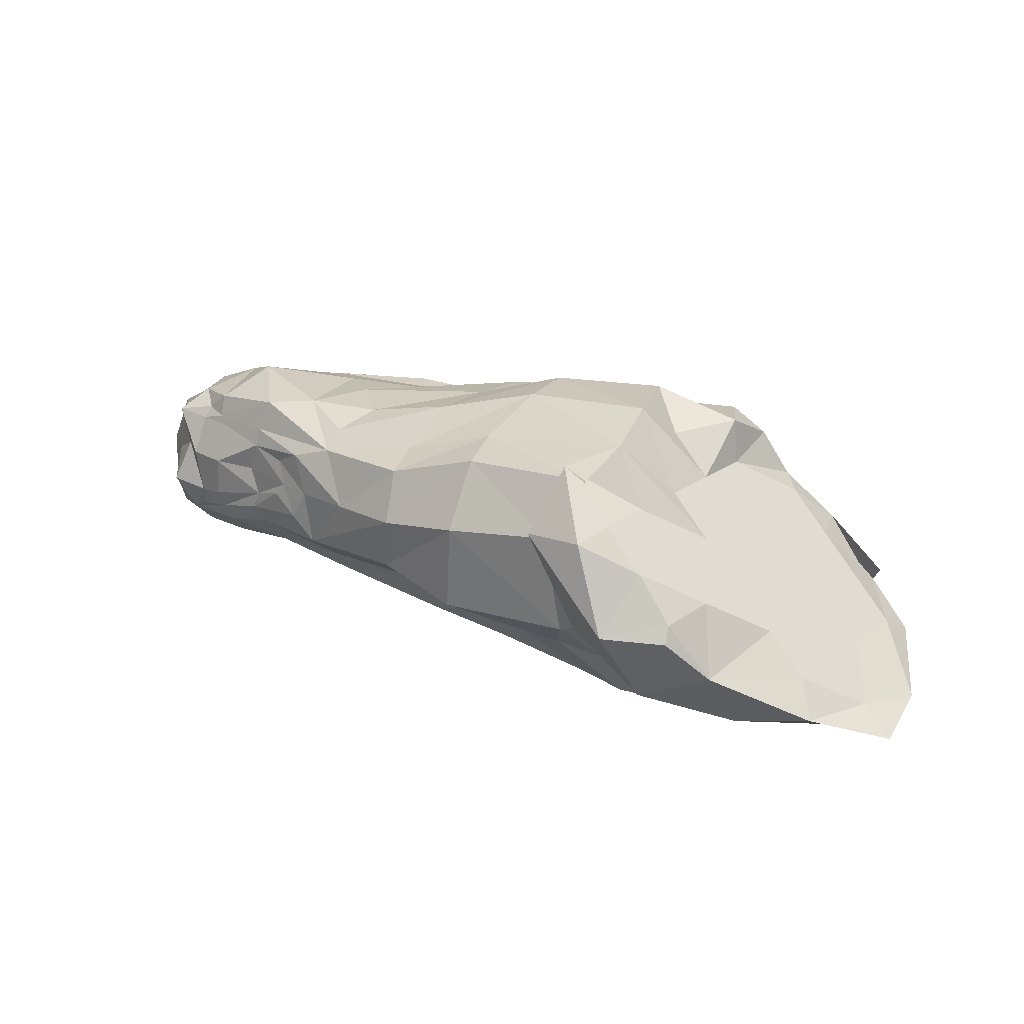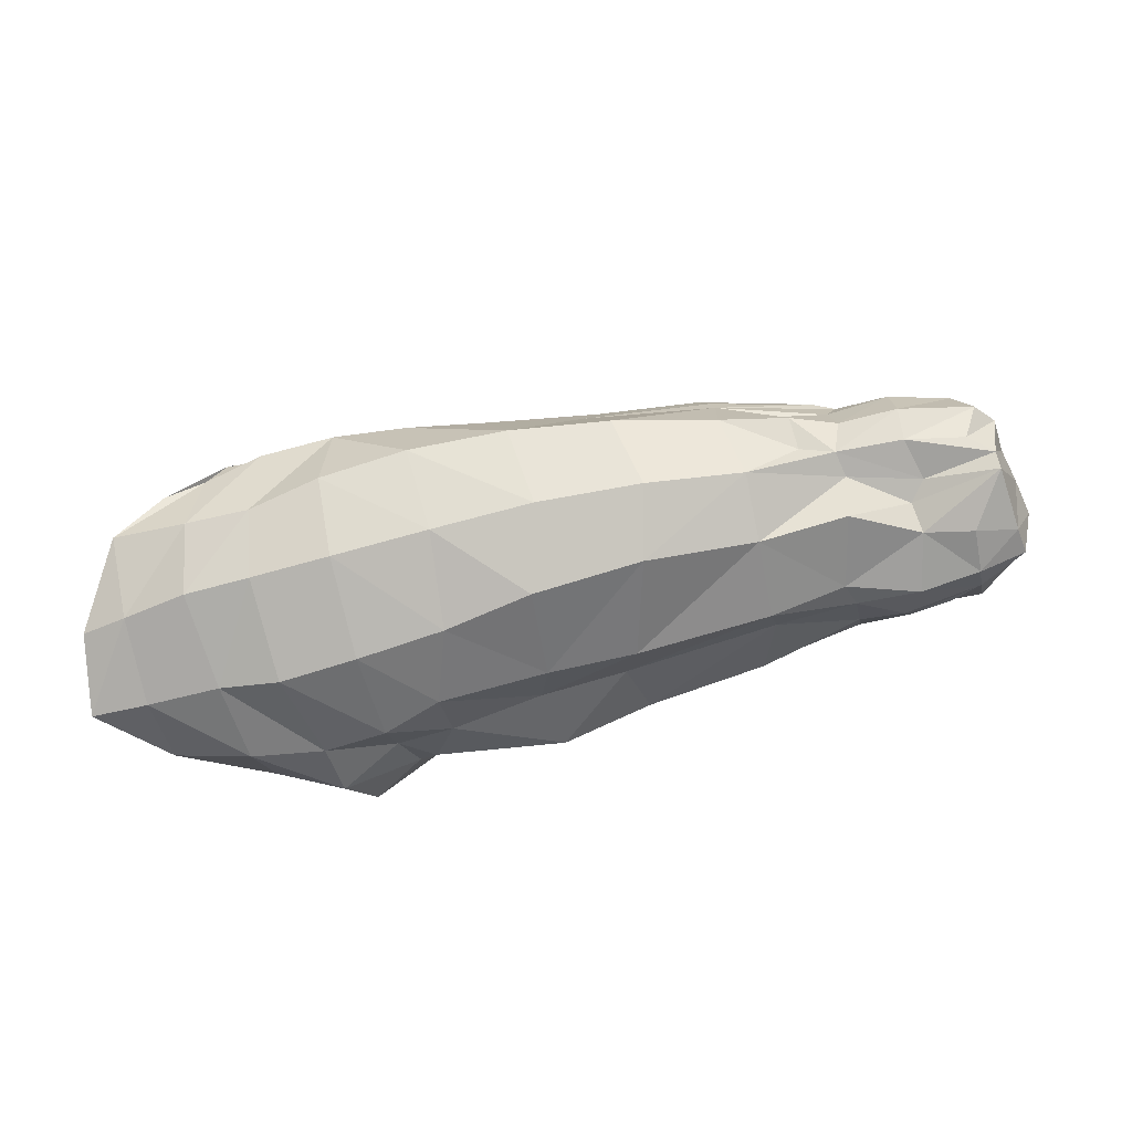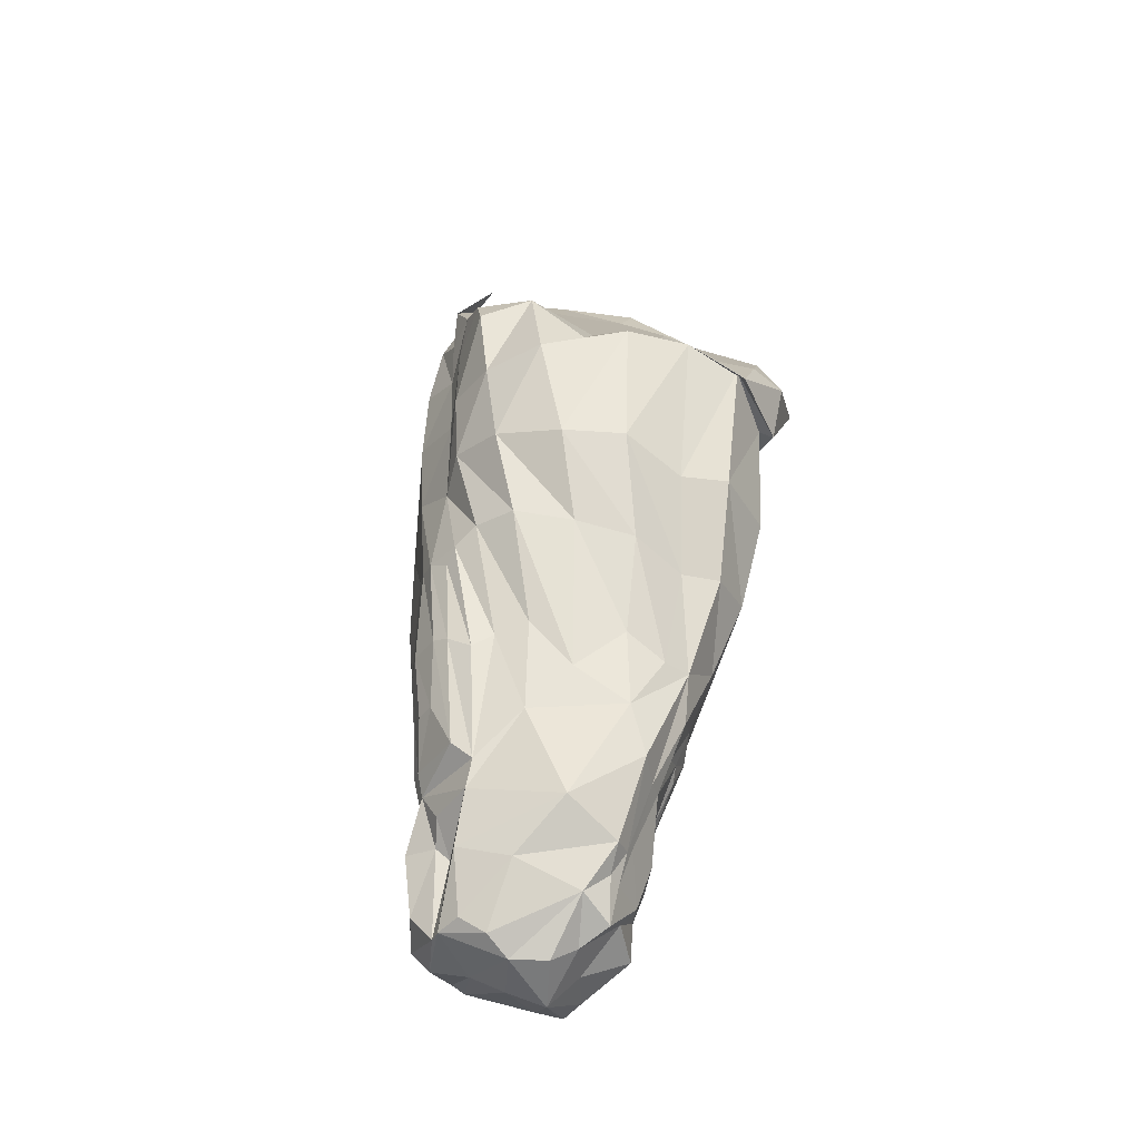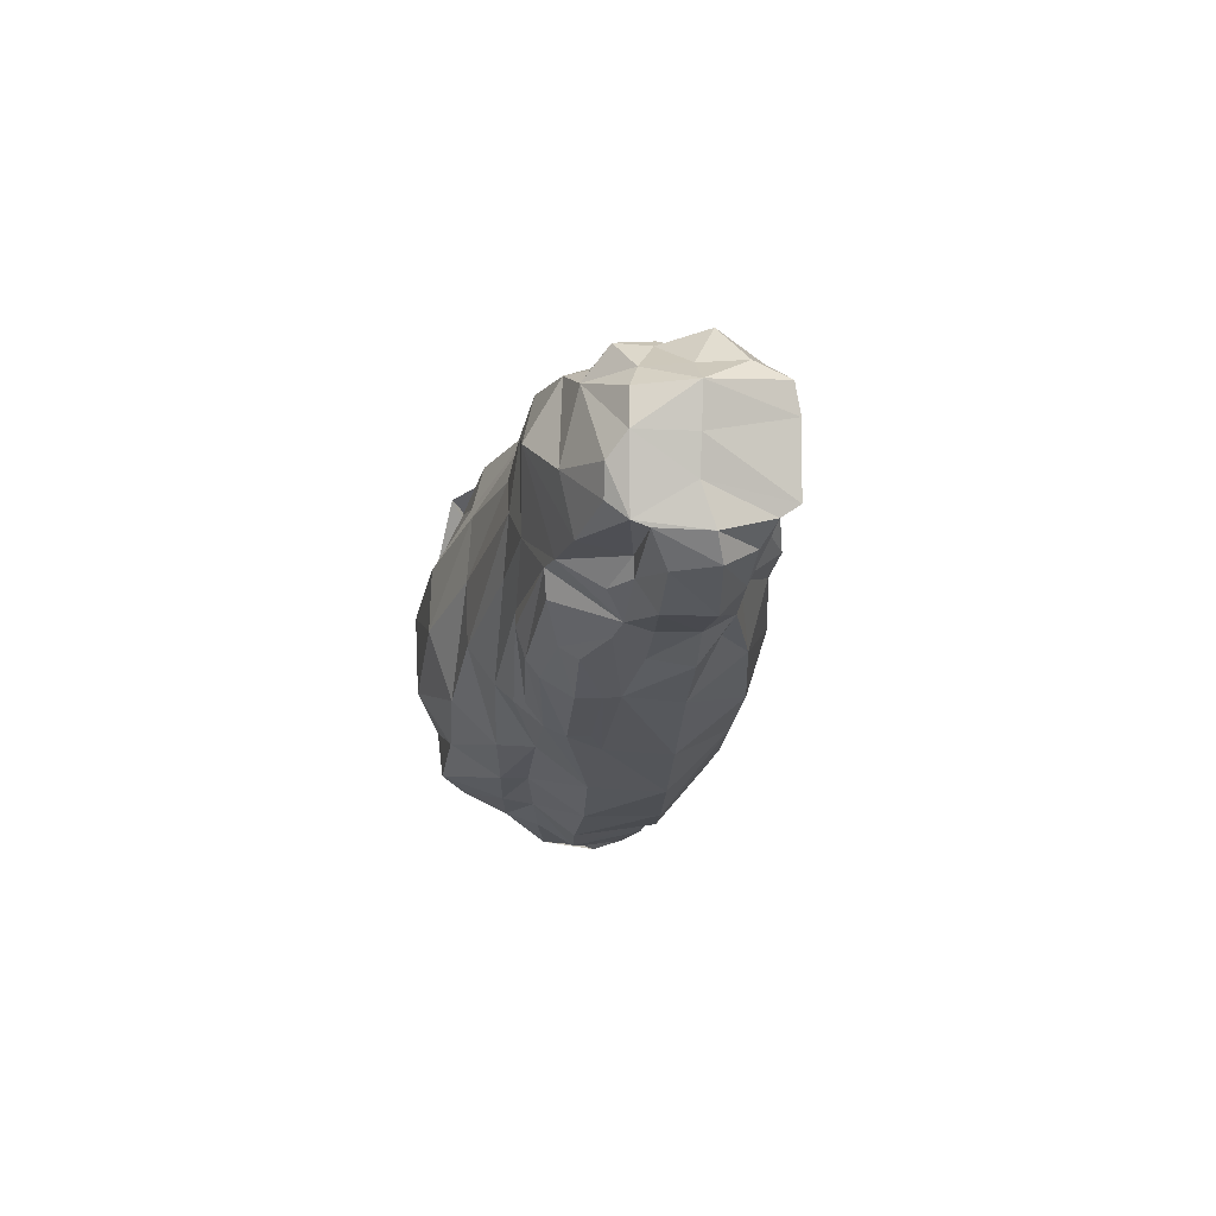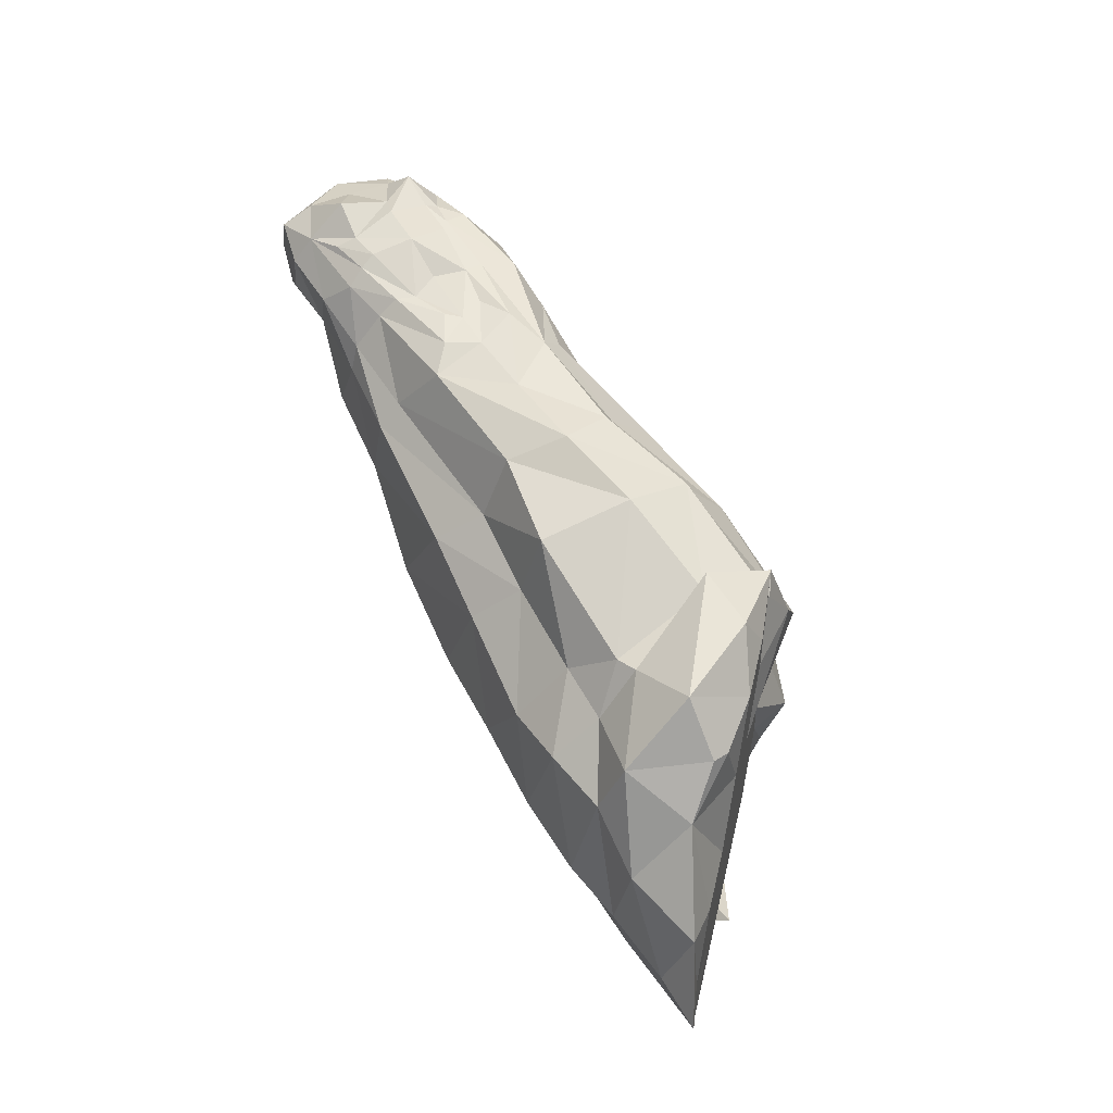
<metadata>
{"format":"obj","ext":"obj","renderer":"f3d","projection":"perspective","resolution":1024,"background":"white","views":[{"elev":19.7,"azim":-142.7,"up":"+Z"},{"elev":-70.4,"azim":14.5,"up":"+Z"},{"elev":56.0,"azim":100.9,"up":"+Z"},{"elev":-12.5,"azim":79.1,"up":"+Y"},{"elev":65.3,"azim":-122.4,"up":"+Y"}]}
</metadata>
<code>
o N1
v 0.09975 -0.03627 -0.09932
v 0.1664 -0.03637 -0.0896
v 0.1769 -0.07723 -0.07416
v 0.1137 -0.08384 -0.0811
v 0.05234 -0.08591 -0.09003
v 0.0946 0.01995 -0.08276
v 0.2335 -0.02487 -0.07216
v 0.2356 -0.06451 -0.06063
v 0.04591 -0.02875 -0.1034
v -0.006232 -0.08657 -0.09629
v 0.02892 0.01787 -0.09249
v -0.006979 -0.02609 -0.1083
v -0.007341 0.02997 -0.09097
v 0.3847 0.01441 -0.04825
v 0.3869 0.03123 -0.04454
v 0.4 0.02488 0.001277
v 0.3593 0.006723 -0.05488
v 0.3577 0.03338 -0.05257
v 0.3958 0.00165 0.000934
v 0.358 0.0475 -0.03909
v 0.3842 0.04048 -0.02539
v 0.2877 -0.02475 -0.06489
v 0.2774 0.02019 -0.05865
v 0.3293 0.001007 -0.05208
v 0.1482 0.02436 -0.07511
v 0.2927 -0.04103 -0.04214
v 0.2307 0.02496 -0.06506
v -0.05429 -0.02345 -0.1083
v -0.04644 0.03407 -0.08618
v 0.2274 -0.09038 -0.0296
v 0.3816 -0.02557 -0.04861
v 0.3818 -0.03282 -0.03805
v 0.3374 -0.02643 -0.03689
v 0.3271 -0.0149 -0.04077
v 0.04721 -0.1254 -0.05501
v -0.005606 -0.1243 -0.06346
v 0.3209 0.0373 -0.05235
v 0.166 -0.1079 -0.03726
v 0.1063 -0.1196 -0.04572
v 0.1371 0.04503 -0.04771
v 0.2324 0.03709 -0.05023
v 0.2819 0.03534 -0.05124
v 0.02686 0.05039 -0.05921
v 0.08436 0.04462 -0.05452
v 0.3099 0.05444 -0.03757
v -0.05491 -0.08532 -0.09539
v 0.2899 -0.05727 -0.04088
v -0.09064 -0.0266 -0.1028
v -0.08922 0.02454 -0.09104
v 0.391 -0.01918 0.000961
v 0.3675 -0.04409 -0.03221
v 0.3311 -0.05286 -0.03554
v 0.3889 -0.04186 -0.007376
v -0.008168 0.05096 -0.06056
v 0.2827 0.05365 -0.03247
v 0.3142 0.06064 -0.02613
v 0.3382 0.05672 -0.03024
v 0.3356 0.06035 -0.01818
v 0.3605 0.06353 -0.01402
v -0.09487 -0.08468 -0.09485
v 0.1447 0.07971 -0.02584
v 0.2193 0.07072 -0.02852
v -0.04976 -0.1172 -0.06811
v -0.1332 -0.07884 -0.09309
v -0.1355 -0.02564 -0.09935
v 0.3781 -0.05508 -0.01279
v -0.1361 0.01682 -0.08016
v 0.3322 -0.06799 -0.02156
v 0.2692 -0.06353 -0.03828
v 0.2961 -0.06821 -0.02195
v 0.2684 -0.07989 -0.02554
v 0.2829 0.06194 -0.01995
v -0.04625 0.06854 -0.06913
v -0.08816 0.05552 -0.05215
v 0.3172 0.0638 -0.01626
v -0.1692 -0.02698 -0.09972
v -0.08722 -0.119 -0.07082
v -0.1601 -0.07459 -0.09056
v 0.2351 0.07256 -0.01339
v 0.278 0.06202 -0.009022
v -0.1318 -0.1201 -0.06688
v 0.3828 -0.04036 0.02169
v 0.3678 -0.05658 0.01044
v 0.08847 0.08613 -0.03794
v 0.3129 0.06631 0.008837
v 0.3395 0.06243 0.009573
v 0.3514 0.05562 0.01307
v -0.1483 -0.03073 -0.08344
v -0.1259 -0.06539 -0.05725
v 0.008836 0.07394 -0.03835
v -0.06986 0.07679 -0.02708
v -0.03819 0.09945 -0.02352
v -0.002653 0.07637 -0.0334
v 0.3308 -0.06837 0.006833
v 0.2922 -0.06829 0.00073
v 0.2617 -0.07536 -0.001459
v 0.2274 -0.08863 0.003957
v -0.123 0.003932 -0.06004
v 0.04409 -0.1269 -0.009722
v -2.9e-05 -0.1329 -0.012
v 0.1479 -0.1033 -0.00083
v 0.09133 -0.1161 -0.003299
v -0.0442 -0.1342 -0.01899
v 0.2539 0.06902 -0.002241
v 0.1347 0.09056 0.00863
v 0.1835 0.08014 0.006021
v 0.2232 0.07301 0.00476
v 0.3902 0.002616 0.03291
v 0.3796 0.03904 0.00033
v -0.07816 -0.1299 -0.03207
v -0.1274 -0.1001 -0.05585
v 0.2462 0.06897 0.005758
v 0.285 0.06111 0.007701
v 0.07997 0.09345 0.01651
v -0.1245 -0.03073 -0.05864
v -0.09919 0.003932 -0.03525
v -0.1006 -0.03073 -0.03385
v -0.07388 0.03859 -0.01185
v -0.06873 0.07191 -0.0166
v -0.1021 -0.06539 -0.03245
v 0.3286 -0.05097 0.01788
v 0.0141 0.0829 0.02306
v 0.2989 -0.0656 0.01714
v 0.3151 0.05562 0.03279
v 0.3383 0.05207 0.03327
v 0.3628 0.05192 0.03533
v 0.3747 0.03715 0.02568
v 0.2772 0.06307 0.02635
v 0.02003 0.09226 0.02767
v 0.3819 -0.03701 0.03082
v 0.3347 -0.04145 0.01958
v -0.1018 -0.1296 -0.04249
v -0.1035 -0.1001 -0.03105
v -0.1132 -0.1151 -0.02899
v -0.0687 -0.1292 -0.004398
v 0.252 0.06628 0.02109
v 0.2865 -0.07069 0.02048
v 0.3146 -0.05329 0.02857
v 0.3396 -0.03686 0.04841
v 0.3063 -0.03799 0.05203
v 0.2324 0.07121 0.03018
v 0.3863 0.02419 0.03173
v 0.3518 0.0351 0.04812
v 0.2887 -0.03776 0.05431
v 0.2804 -0.05196 0.05182
v -0.07534 0.003932 -0.01045
v -0.0313 -0.1227 0.005586
v 0.2251 -0.08925 0.01314
v 0.1651 -0.09909 0.008315
v 0.156 -0.09831 0.01991
v 0.3756 -0.02689 0.04153
v 0.382 -0.01031 0.04229
v 0.1393 0.07633 0.03899
v 0.2051 0.06823 0.0381
v 0.2551 -0.06963 0.04152
v -0.07824 -0.06539 -0.007655
v -0.04858 0.07326 0.01155
v -0.01678 0.09237 0.02884
v 0.2572 -0.07625 0.03124
v 0.3428 -0.004354 0.0565
v -0.0797 -0.1001 -0.006257
v 0.1568 -0.09302 0.03273
v 0.1023 -0.0958 0.02835
v 0.04768 -0.1056 0.02395
v 0.004873 -0.1152 0.01402
v 0.2173 -0.08836 0.02657
v 0.3201 0.05342 0.03783
v 0.3366 0.04713 0.04055
v 0.2778 0.05965 0.03765
v 0.07982 0.0714 0.05616
v 0.2706 0.0547 0.05665
v 0.3215 0.04852 0.0511
v -0.05003 0.03859 0.01295
v 0.214 -0.07741 0.04433
v -0.07679 -0.03073 -0.009052
v -0.05149 0.003932 0.01435
v -0.05294 -0.03073 0.01574
v 0.307 0.01806 0.0684
v -0.05439 -0.06539 0.01714
v -0.04133 -0.1151 0.02392
v 0.1449 0.05401 0.04764
v 0.2061 0.05438 0.04911
v 0.2421 0.04084 0.0598
v 0.2564 -0.01535 0.06071
v 0.2155 -0.06851 0.05189
v 0.1612 -0.08155 0.04327
v 0.1506 -0.07909 0.04811
v -0.002864 -0.1112 0.03152
v 0.1398 -0.06828 0.05694
v 0.08555 -0.09267 0.04801
v 0.03718 -0.1045 0.03864
v 0.2106 -0.04217 0.05616
v 0.2212 -0.05325 0.05805
v -0.02473 0.07326 0.03635
v 0.08755 0.04363 0.0642
v 0.1388 0.02546 0.07032
v -0.002395 0.0644 0.05808
v -0.02618 0.03859 0.03775
v -0.02764 0.003932 0.03914
v -0.005557 0.03272 0.07294
v -0.02909 -0.03073 0.04054
v -0.05585 -0.1001 0.01854
v -0.03054 -0.06539 0.04194
v 0.008966 0.07015 0.06633
v 0.2256 0.005599 0.0625
v 0.2016 -0.02421 0.06156
v 0.1962 0.03068 0.05898
v 0.07845 0.008976 0.08549
v 0.1358 -0.01079 0.07258
v 0.1352 -0.04681 0.07156
v -0.008662 -0.09777 0.06754
v -0.02806 -0.1043 0.05226
v 0.03319 -0.08477 0.0678
v 0.08423 -0.06811 0.07362
v -0.005241 -0.03073 0.06534
v 0.002224 -0.003719 0.08651
v -0.02631 -0.06876 0.06869
v 0.08411 -0.02832 0.08729
v 0.02235 -0.05314 0.08653
f 1 2 3
f 1 4 5
f 2 1 6
f 2 7 8
f 9 5 10
f 9 11 6
f 12 13 11
f 14 15 16
f 14 17 18
f 14 16 19
f 15 14 18
f 15 20 21
f 15 21 16
f 22 23 24
f 7 2 25
f 7 22 26
f 7 27 23
f 18 17 24
f 18 20 15
f 28 12 10
f 28 29 13
f 3 4 1
f 3 8 30
f 31 14 19
f 31 17 14
f 31 32 33
f 31 34 24
f 5 9 1
f 5 35 36
f 24 17 31
f 24 37 18
f 24 34 22
f 4 3 38
f 4 39 35
f 27 25 40
f 27 41 42
f 23 22 7
f 23 42 37
f 11 9 12
f 11 43 44
f 37 24 23
f 37 45 20
f 6 1 9
f 6 25 2
f 10 12 9
f 10 46 28
f 25 27 7
f 25 6 44
f 8 3 2
f 8 26 47
f 48 28 46
f 48 49 29
f 32 31 50
f 32 51 52
f 32 50 53
f 13 12 28
f 13 54 43
f 42 23 27
f 42 55 45
f 20 18 37
f 20 45 56
f 20 57 58
f 20 58 59
f 46 10 36
f 46 60 48
f 34 33 26
f 33 34 31
f 33 52 47
f 51 32 53
f 26 22 34
f 26 8 7
f 41 40 61
f 41 62 55
f 60 46 63
f 60 64 65
f 52 33 32
f 52 51 66
f 65 48 60
f 65 67 49
f 47 26 33
f 47 52 68
f 47 69 8
f 47 70 71
f 45 37 42
f 45 55 72
f 29 28 48
f 29 73 54
f 49 48 65
f 49 74 73
f 57 56 75
f 76 65 64
f 69 71 30
f 64 60 77
f 64 78 76
f 55 42 41
f 55 62 79
f 56 57 20
f 56 72 80
f 78 64 81
f 66 68 52
f 66 53 82
f 68 66 83
f 68 70 47
f 53 66 51
f 40 41 27
f 40 44 84
f 44 6 11
f 44 40 25
f 59 21 20
f 58 75 85
f 58 86 87
f 88 76 78
f 88 78 89
f 88 67 76
f 43 11 13
f 43 90 84
f 73 29 49
f 73 74 91
f 73 92 93
f 36 10 5
f 36 63 46
f 70 68 94
f 70 95 96
f 71 69 47
f 71 96 97
f 67 65 76
f 67 98 74
f 35 5 4
f 35 99 100
f 63 36 100
f 63 77 60
f 30 8 69
f 30 38 3
f 39 38 101
f 39 102 99
f 38 30 97
f 38 39 4
f 75 58 57
f 54 13 29
f 54 93 90
f 77 63 103
f 77 81 64
f 72 56 45
f 72 79 104
f 62 61 105
f 62 106 107
f 19 50 31
f 19 108 50
f 109 21 59
f 109 59 87
f 109 16 21
f 84 44 43
f 84 61 40
f 81 77 110
f 81 111 78
f 80 75 56
f 80 104 112
f 80 113 85
f 61 62 41
f 61 84 114
f 79 72 55
f 79 107 112
f 98 88 115
f 98 67 88
f 98 115 116
f 98 116 74
f 115 88 89
f 115 89 117
f 115 117 116
f 74 49 67
f 74 116 118
f 74 118 119
f 89 120 117
f 83 94 68
f 83 82 121
f 90 43 54
f 90 122 114
f 95 123 97
f 94 95 70
f 94 121 123
f 111 89 78
f 111 120 89
f 86 85 124
f 86 125 126
f 87 59 58
f 87 127 109
f 96 71 70
f 104 80 72
f 85 75 80
f 85 86 58
f 85 113 128
f 93 54 73
f 93 129 122
f 82 83 66
f 82 130 131
f 132 111 81
f 132 133 111
f 132 134 135
f 112 104 79
f 112 113 80
f 112 136 128
f 97 30 71
f 97 96 95
f 97 123 137
f 97 101 38
f 121 94 83
f 121 131 138
f 131 121 82
f 131 139 140
f 107 79 62
f 107 141 136
f 127 16 109
f 127 87 126
f 127 142 16
f 127 143 142
f 123 95 94
f 123 138 140
f 123 144 145
f 116 117 146
f 110 132 81
f 110 103 147
f 110 135 134
f 101 97 148
f 101 102 39
f 101 149 150
f 130 53 50
f 130 50 108
f 130 82 53
f 130 151 139
f 108 19 16
f 108 16 142
f 108 152 130
f 142 143 108
f 106 105 153
f 106 154 141
f 137 148 97
f 137 145 155
f 120 111 133
f 120 133 156
f 92 157 158
f 92 158 129
f 148 137 159
f 148 149 101
f 151 152 160
f 133 132 161
f 102 150 162
f 102 163 164
f 99 35 39
f 99 164 165
f 138 123 121
f 149 148 166
f 136 112 107
f 103 110 77
f 103 100 165
f 125 124 167
f 125 168 126
f 126 87 86
f 126 168 143
f 91 74 119
f 91 92 73
f 100 36 35
f 100 103 63
f 128 113 112
f 128 136 141
f 128 124 85
f 124 125 86
f 124 128 169
f 105 106 62
f 105 114 170
f 134 132 110
f 152 108 143
f 152 151 130
f 167 168 125
f 167 169 171
f 168 167 172
f 159 166 148
f 119 92 91
f 119 157 92
f 166 159 155
f 166 150 149
f 118 116 146
f 118 146 173
f 118 157 119
f 118 173 157
f 141 107 106
f 141 169 128
f 150 102 101
f 150 166 174
f 169 167 124
f 169 141 154
f 146 117 175
f 146 175 176
f 146 176 173
f 143 127 126
f 143 160 152
f 175 117 120
f 175 177 176
f 139 131 130
f 139 160 178
f 156 133 161
f 156 175 120
f 156 177 175
f 156 179 177
f 161 132 135
f 161 179 156
f 114 84 90
f 114 105 61
f 155 159 137
f 155 174 166
f 172 143 168
f 172 178 160
f 160 143 172
f 160 139 151
f 147 135 110
f 147 180 135
f 154 171 169
f 154 153 181
f 154 182 183
f 140 138 131
f 140 144 123
f 140 178 184
f 162 163 102
f 162 174 185
f 162 186 187
f 165 100 99
f 165 147 103
f 165 188 180
f 145 137 123
f 145 185 174
f 163 187 189
f 163 190 191
f 144 184 192
f 144 193 185
f 174 155 145
f 174 162 150
f 164 99 102
f 164 191 188
f 157 194 158
f 171 172 167
f 171 183 178
f 173 194 157
f 153 154 106
f 153 170 195
f 182 181 196
f 122 90 93
f 122 197 170
f 186 185 193
f 176 198 173
f 176 199 200
f 176 200 198
f 185 145 144
f 185 186 162
f 177 199 176
f 177 201 199
f 179 161 202
f 179 201 177
f 179 203 201
f 129 93 92
f 129 204 197
f 184 144 140
f 184 178 183
f 184 205 206
f 202 161 135
f 202 135 180
f 202 203 179
f 178 172 171
f 178 140 139
f 183 171 154
f 183 182 207
f 183 205 184
f 192 193 144
f 192 189 187
f 187 163 162
f 187 193 192
f 193 187 186
f 181 182 154
f 181 195 208
f 180 147 165
f 205 209 210
f 188 165 164
f 188 211 212
f 207 205 183
f 207 196 209
f 191 164 163
f 191 213 211
f 206 192 184
f 206 210 189
f 190 189 210
f 190 214 213
f 189 192 206
f 189 190 163
f 194 173 198
f 198 204 194
f 158 194 204
f 201 215 216
f 201 216 199
f 170 114 122
f 170 153 105
f 203 202 180
f 203 180 212
f 203 212 217
f 196 207 182
f 196 208 218
f 195 181 153
f 195 170 197
f 210 206 205
f 210 214 190
f 209 205 207
f 209 218 214
f 197 122 129
f 197 200 195
f 214 210 209
f 214 218 219
f 213 191 190
f 213 219 217
f 212 180 188
f 212 211 217
f 204 129 158
f 211 188 191
f 217 201 203
f 217 215 201
f 217 211 213
f 200 197 204
f 200 204 198
f 200 216 208
f 208 196 181
f 208 195 200
f 218 209 196
f 218 208 216
f 219 213 214
f 219 215 217
f 216 215 219
f 216 200 199
f 216 219 218

</code>
